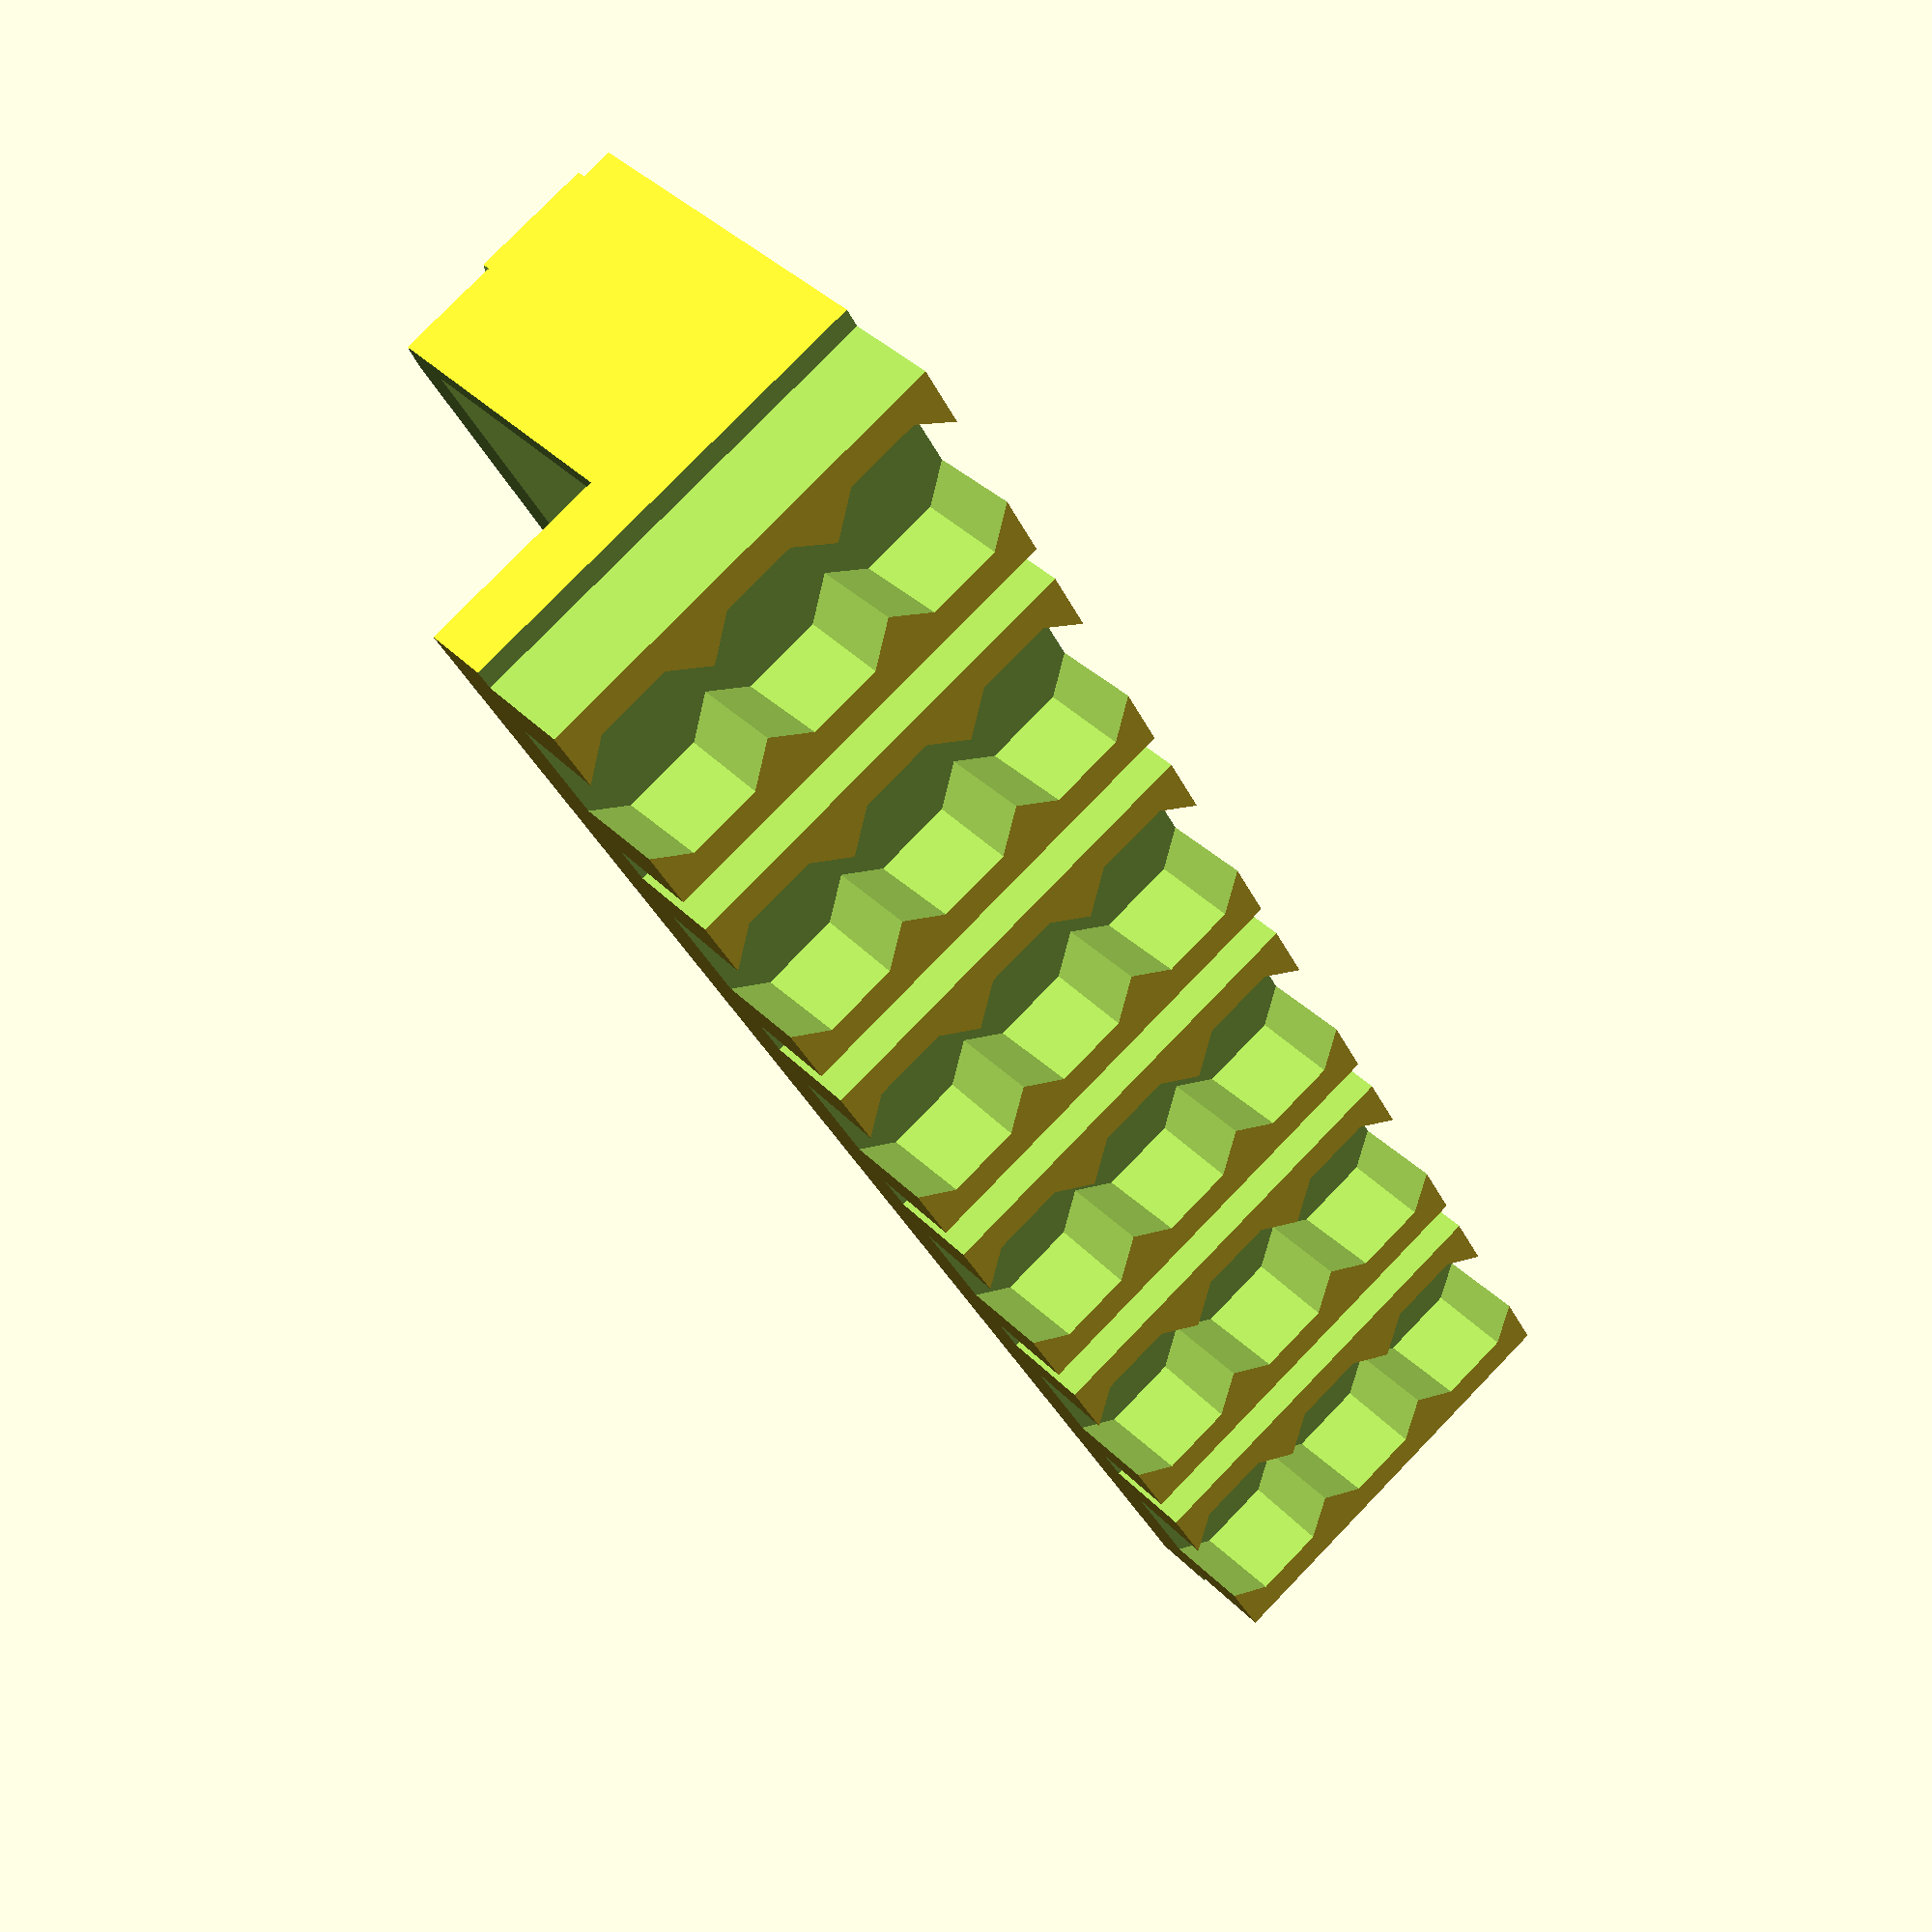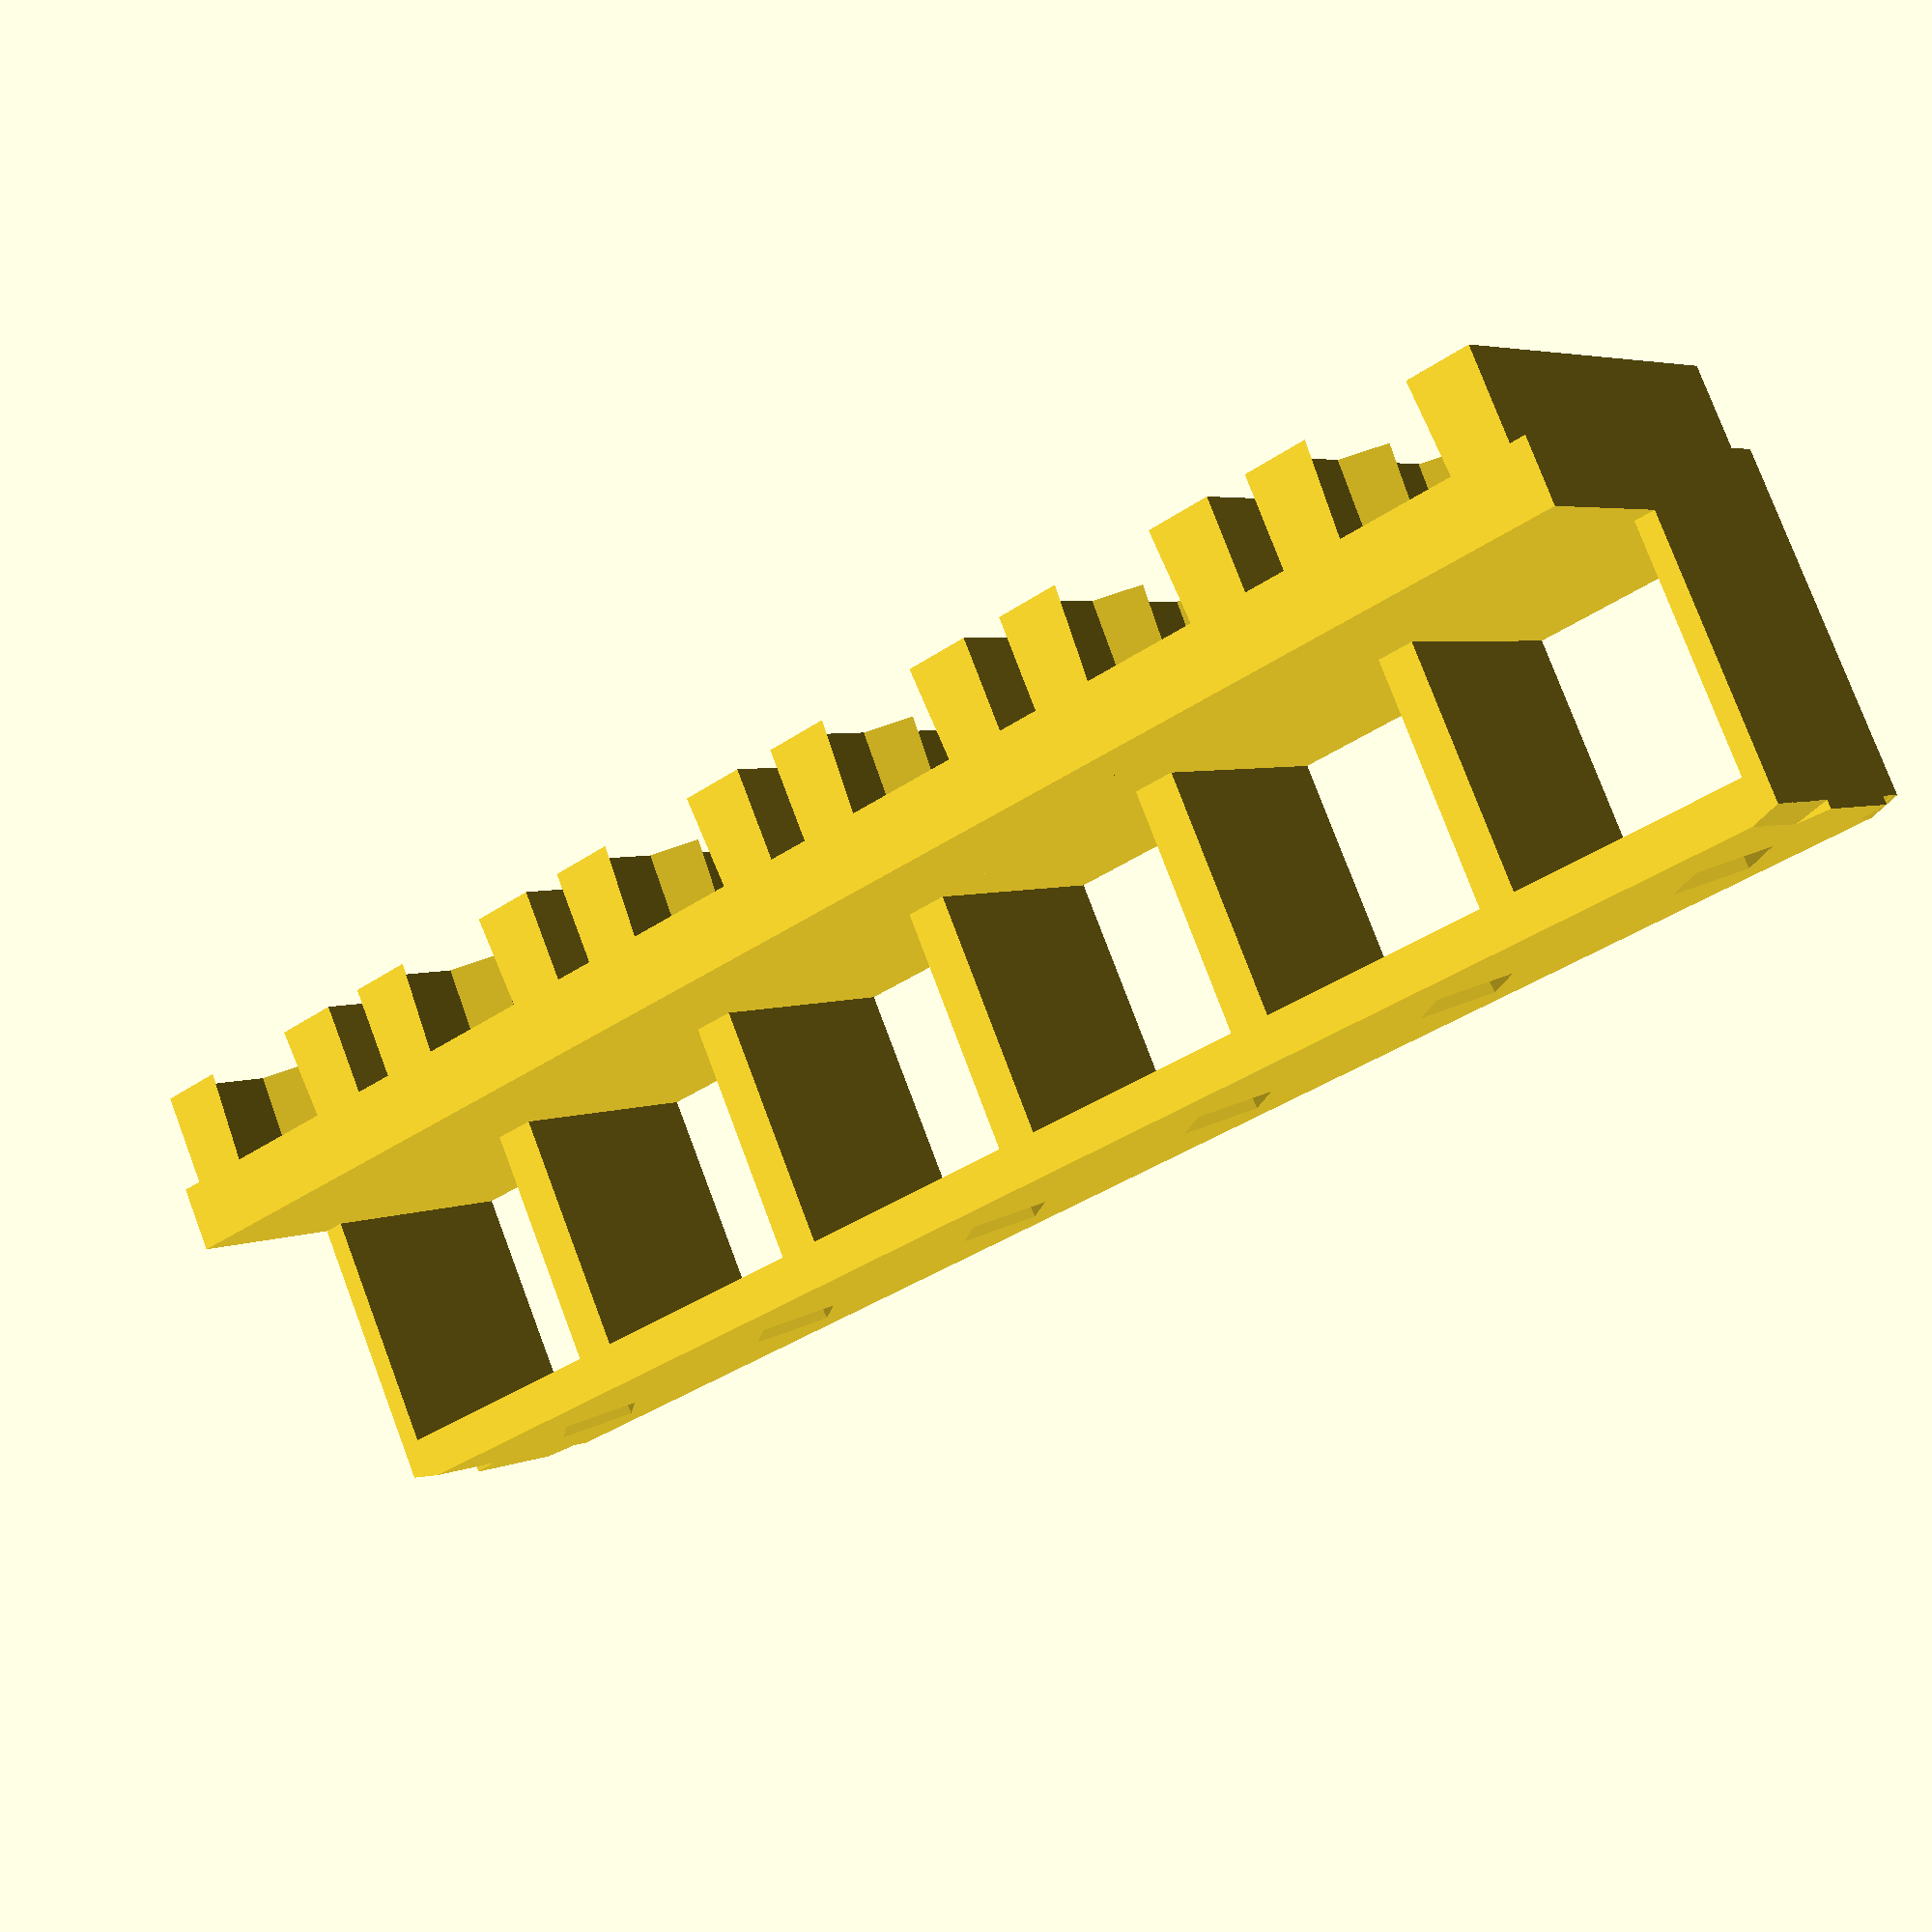
<openscad>
// Arcus-3D-P1 -Lego compatible drag feeder OpenSCAD source

// Licensed under the Creative Commons Attribution-ShareAlike 3.0 Unported License
// http://creativecommons.org/licenses/by-sa/3.0/

// Project home
// https://hackaday.io/project/160857

// Author
// Daren Schwenke at g mail dot com

// Please like my projects if you find them useful.  Thank you.

// global, to become constant, for command line rendering.
print = "base";
length = 6; // Length in mm =  8 * length 
depth = 8;
width = 8;
//////////////////////////////////////////////////////////////
// Globals
// General clearance, aka, dead space beteen parts for imprecise printing.
clearance=.15;

// Nozzle size for parts only a few widths thick.  Using an even number here ensures better paths for slicer.
nozzle_dia=.3;

// Rendering circle complexity.  Turn down while editing, up while rendering.

// Many things are a multiple of this general wall thickness.
// 1.2mm is magic, as it's both 3*0.4mm or 4*0.3mm
// If you have a different nozzle size and want the best results, keep this in mind.
// Using an even number here generates better paths in slicers.
wall_h=nozzle_dia*4; 

// For differencing so OpenSCAD doesn't freak out
extra=.02;

////////////// do not edit the next two vars //////////////////
// the Lego unit 
u=1.6;
// distance Lego between posts
post_u=u*5; // this is 8mm.

////  Ok... have at it.

// Length of the block
block_l=post_u*length;
 
tape_d=depth;
tape_w=width + clearance;
tape_edge_inset=.6;
tape_hole_inset=2.5;
tape_inset_w=tape_w-tape_hole_inset-tape_edge_inset; 
tape_edge_h=1; // tape edge thickness

peel_l_offset=block_l/6;

pick_l_offset=block_l-post_u*2;
pick_l=4;

drag_l_offset=pick_l_offset+post_u;
drag_l=8;

base_h=1.6*2+wall_h;
top_h=wall_h; 

block_w=12-clearance;
block_h=base_h+tape_d+top_h;

//////////////////////////////////////////////////////////////
// The parts for rendering

print_this = print;
if (print_this == "base") translate([0,0,block_w/2]) strip_feeder_base();
if (print_this == "pick") strip_feeder_pick();
if (print_this == "peel") strip_feeder_peel();
if (print_this == "combo") strip_feeder_combo();
if (print_this == "cover") strip_feeder_cover();
if (print_this == "fill") strip_feeder_fill();
if (print_this == "open") strip_feeder_open();
if (print_this == "all" ) print_all();

if (0) assembly_view();

module print_all() {
	translate([0,60,0]) strip_feeder_pick();
	translate([0,40,0]) strip_feeder_peel();
	translate([0,20,0]) strip_feeder_combo();
	translate([0,0,0]) strip_feeder_cover();
	translate([0,-15,0]) strip_feeder_fill();
	translate([0,-30,0]) strip_feeder_open();
	translate([0,-48,block_w/2]) strip_feeder_base();
}

module assembly_view() {
	for (i=[1]) translate([block_l*i,0,0]) rotate([90,0,0]) strip_feeder_base();
	//translate([0,0,block_h/2+tape_edge_h+top_h/2+extra]) rotate([180,0,0]) strip_feeder_fill();
	translate([block_l,0,block_h/2+tape_edge_h+top_h/2+extra]) rotate([180,0,0]) strip_feeder_combo();
}

module strip_feeder_base() {
	// modeled on it's side for printing.
	difference() {
		translate([clearance/2,0,0]) cube([block_l-clearance,base_h+tape_d,block_w],center=true);
		// base cutout
		translate([0,-block_h/2-extra,0]) rotate([90,0,0]) lego_base(l=block_l/1.6/5 + 1);
		// lead in
		translate([0,block_h/2-tape_edge_h/12,-block_w/2+tape_edge_inset-tape_w/2]) rotate([270,0,0]) tape_slot();
		// below tape area cutout
		translate([0,base_h/2+extra,block_w/2+tape_edge_inset-(tape_w-tape_hole_inset)/2]) cube([block_l*1.5+extra,tape_d,tape_w-tape_hole_inset+extra],center=true);
		translate([0,block_h/2+tape_edge_h+top_h/2+extra,0]) rotate([90,0,0]) pins(add=clearance);
		// mass cutouts
		for (i=[0:8:block_l-9]) translate([-block_l/2+12+i,base_h/2-wall_h/2+extra,0]) cube([8-wall_h,tape_d-wall_h,block_w+extra],center=true);
		translate([-block_l/2+4+clearance,base_h/2-wall_h/2+extra,0]) cube([8-wall_h,tape_d-wall_h,block_w+extra],center=true);
	}
}

module strip_feeder_pick_base() {
	// modeled on it's side for printing.
	difference() {
		translate([clearance/2,0,0]) cube([block_l-clearance,base_h+tape_d,block_w],center=true);
		// base cutout
		translate([0,-block_h/2-extra,0]) rotate([90,0,0]) lego_base(l=block_l/1.6/5 + 1);
		// lead in
		translate([0,block_h/2-tape_edge_h/12,-block_w/2+tape_edge_inset-tape_w/2]) rotate([270,0,0]) tape_slot();
		// below tape area cutout
		translate([0,base_h/2+extra,block_w/2+tape_edge_inset-(tape_w-tape_hole_inset)/2]) cube([block_l*1.5+extra,tape_d,tape_w-tape_hole_inset+extra],center=true);
		translate([0,block_h/2+tape_edge_h+top_h/2+extra,0]) rotate([90,0,0]) pins(add=clearance);
		// mass cutouts
		for (i=[0:8:block_l-9]) translate([-block_l/2+12+i,base_h/2-wall_h/2+extra,0]) cube([8-wall_h,tape_d-wall_h,block_w+extra],center=true);
		translate([-block_l/2+4+clearance,base_h/2-wall_h/2+extra,0]) cube([8-wall_h,tape_d-wall_h,block_w+extra],center=true);
		translate([-block_l/2+pick_l_offset,tape_w/2-tape_hole_inset,-tape_edge_h/2+extra]) hull() { 
			cube([pick_l,tape_w,extra],center=true);
			translate([0,0,-top_h-extra]) cube([pick_l+wall_h,tape_w+wall_h,extra],center=true);
		}
	}
}

module strip_feeder_fill(add=0) {
	difference() {
		union() {
			translate([clearance/2,0,(tape_edge_h+top_h)/2]) cube([block_l-clearance,block_w,tape_edge_h+top_h],center=true);
			pins(add=add);
		}
		translate([0,block_w/2+tape_edge_inset-tape_w/2,top_h+tape_edge_h/2]) {
			tape_slot();
			fill_slot();
		}
	}
}

module strip_feeder_open(add=0) {
	difference() {
		union() {
			translate([clearance/2,0,(tape_edge_h+top_h)/2]) cube([block_l-clearance,block_w,tape_edge_h+top_h],center=true);
			pins(add=add);
		}
		translate([0,block_w/2+tape_edge_inset-tape_w/2,top_h+tape_edge_h/2]) {
			scale([1,1,5]) tape_slot();
		}
	}
}

module strip_feeder_combo(add=0) {
	difference() {
		union() {
			translate([clearance/2,0,(tape_edge_h+top_h)/2]) cube([block_l-clearance,block_w,tape_edge_h+top_h],center=true);
			pins(add=add);
		}
		translate([0,block_w/2+tape_edge_inset-tape_w/2,top_h+tape_edge_h/2]) {
			tape_slot();
			pick_slot();
			peel_slot();
		}
	}
}

module strip_feeder_peel(add=0) {
	difference() {
		union() {
			translate([clearance/2,0,(tape_edge_h+top_h)/2]) cube([block_l-clearance,block_w,tape_edge_h+top_h],center=true);
			pins(add=add);
		}
		translate([0,block_w/2+tape_edge_inset-tape_w/2,top_h+tape_edge_h/2]) {
			tape_slot();
			peel_slot();
		}
	}
}

module strip_feeder_pick(add=0) {
	difference() {
		union() {
			translate([clearance/2,0,(tape_edge_h+top_h)/2]) cube([block_l-clearance,block_w,tape_edge_h+top_h],center=true);
			pins(add=add);
		}
		translate([0,block_w/2+tape_edge_inset-tape_w/2,top_h+tape_edge_h/2]) {
			// tape slot cutout
			tape_slot();
			pick_slot();
		}
	}
}

module strip_feeder_cover(add=0) {
	difference() {
		// body
		union() {
			translate([clearance/2,0,(tape_edge_h+top_h)/2]) cube([block_l-clearance,block_w,tape_edge_h+top_h],center=true);
			pins(add=add);
		}
		translate([0,block_w/2+tape_edge_inset-tape_w/2,top_h+tape_edge_h/2]) {
			tape_slot();
		}
	}
}

module pick_slot(pick_l_offset=pick_l_offset,drag_l_offset=drag_l_offset) {
	// tape slot cutout
	translate([-block_l/2+pick_l_offset,tape_w/2-tape_hole_inset,-tape_edge_h/2+extra]) hull() { 
		cube([pick_l,tape_w,extra],center=true);
		translate([0,0,-top_h-extra]) cube([pick_l+wall_h,tape_w+wall_h,extra],center=true);
	}
	translate([-block_l/2+drag_l_offset,0,-tape_edge_h/2+extra]) hull() { 
		cube([drag_l,tape_w,extra],center=true);
		translate([0,0,-top_h-extra]) cube([drag_l+wall_h,tape_w+wall_h,extra],center=true);
	}
}

module peel_slot(peel_l_offset=peel_l_offset) {
	for (i=[0,1]) translate([0,-i*block_w,0]) {
		cube([block_l+extra,tape_w,tape_edge_h+extra],center=true);
		translate([-block_l/2+peel_l_offset,tape_edge_inset/2,-top_h/2-tape_edge_h/2]) rotate([0,-45,0]) cube([wall_h*4,tape_w-tape_edge_inset,wall_h],center=true);
	}
}

module tape_slot() {
	for (i=[-1,1]) translate([0,-block_w/2-i*block_w/2,0]) {
		cube([block_l+extra,tape_w,tape_edge_h+extra],center=true);
		for (j=[1,-1]) translate([block_l/2*j+clearance/2,0,-tape_edge_h/4]) rotate([0,15*j,0]) cube([wall_h*4,tape_w,tape_edge_h],center=true);
		for (j=[1,-1]) translate([block_l/2*j+clearance/2,tape_w/2*i,0]) intersection() {
			rotate([0,0,90+15*i*j]) cube([tape_edge_h/2,wall_h*4,tape_edge_h*2],center=true);
			rotate([0,15*j,0]) cube([wall_h*4,tape_w,tape_edge_h*1.5],center=true);
		}
	}
}

module fill_slot() {
	for (i=[0,1]) translate([0,-i*block_w,0]) {
		translate([0,tape_hole_inset/4,-tape_edge_h/2+extra]) hull() { 
			cube([block_l,tape_w-tape_hole_inset,extra],center=true);
			translate([0,0,-top_h-extra]) cube([block_l+extra,tape_w-tape_hole_inset+wall_h,extra],center=true);
		}
	}
}

module pins(add=0) {
	for (i=[0:8:block_l-1]) translate([-block_l/2+4+i,-block_w/2+tape_w/2-tape_hole_inset/2,top_h+tape_edge_h+wall_h/2+add/2]) cylinder(r2=wall_h+add,r1=wall_h+2*add,$fn=4,h=wall_h+add+extra,center=true);
}


module lego_base(l=12,w=1,holes=0) {
	// width 1 is actually 2 posts, because I added a third fitting between at half spacing.
	pin=3*u;
	h=2;
	translate([0,0,-h*u]) {
		for (i=[0:1:l]) {
			for (j=[0:1:w*2]) translate([-l*u*5/2+5*u*i,u*5*j/2-2.5*u,h*u/2]) rotate([0,0,22.5]) cylinder(r1=3.25*u/2+clearance,r2=3.25*u/2+clearance/6,h=h*u,$fn=8,center=true);
			translate([-l*u*5/2-2.5*u+5*u*i,0,h*u/2]) cube([.75*u,10*u,h*u],center=true);	
		}
		if (holes) for (i=[0:2:l]) for (j=[w]) translate([-l*u*5/2+5*u*i,u*5*j/2-2.5*u,-h*u]) rotate([0,0,22.5]) cylinder(r=3*u/2+clearance/6,h=h*u*2+extra*2,center=true);
	}
}


</openscad>
<views>
elev=281.1 azim=238.3 roll=44.0 proj=p view=solid
elev=355.9 azim=154.5 roll=35.0 proj=p view=solid
</views>
